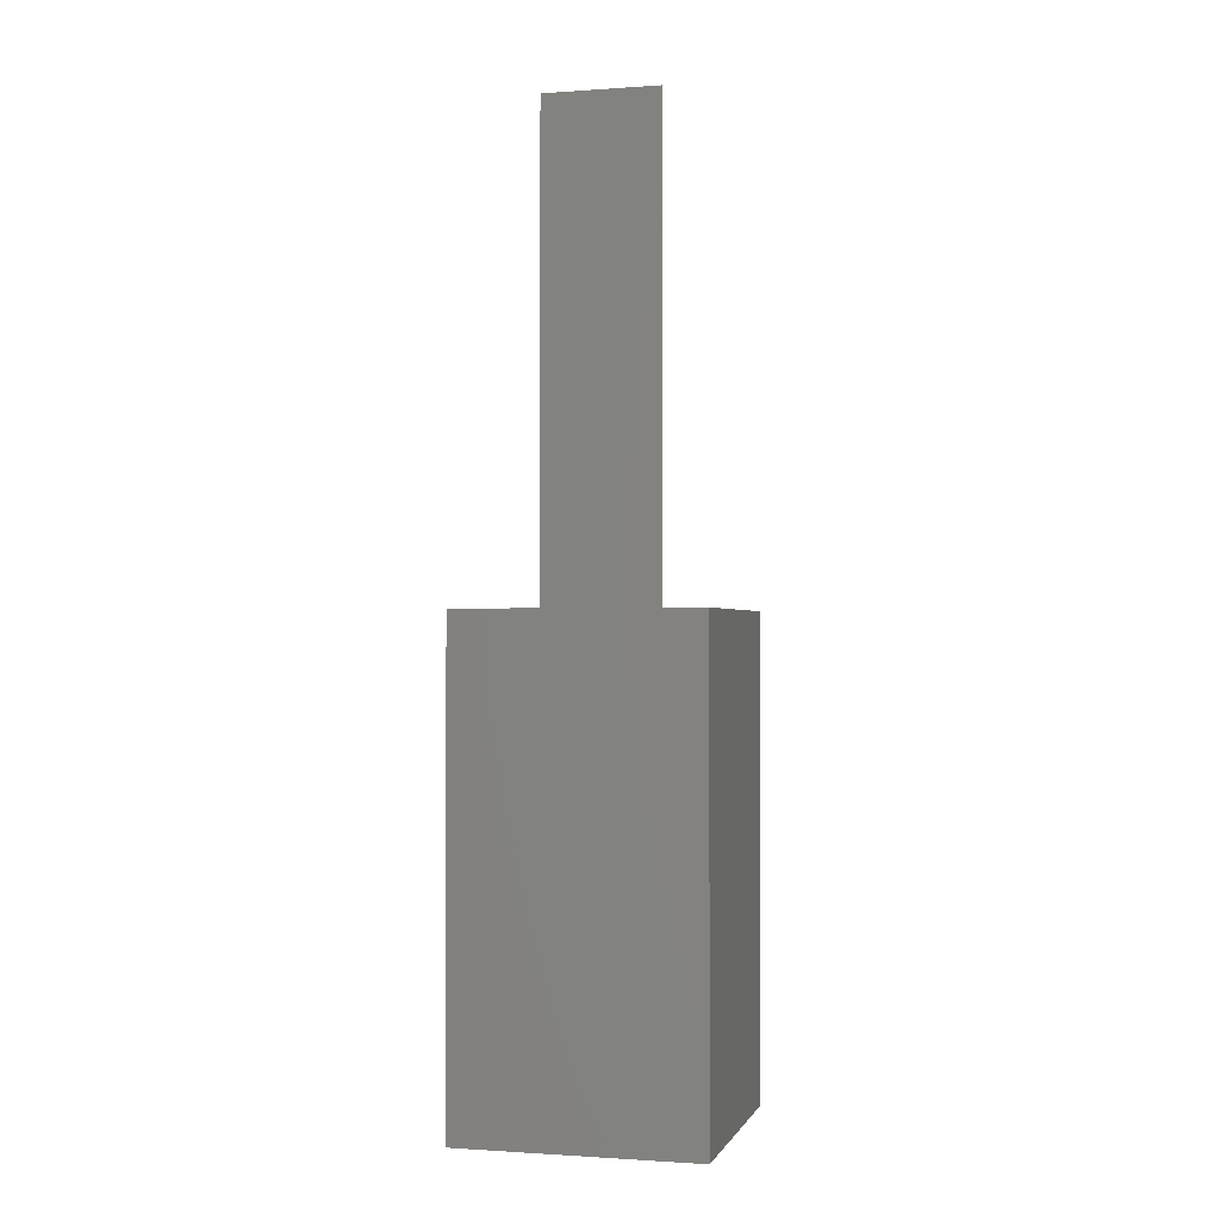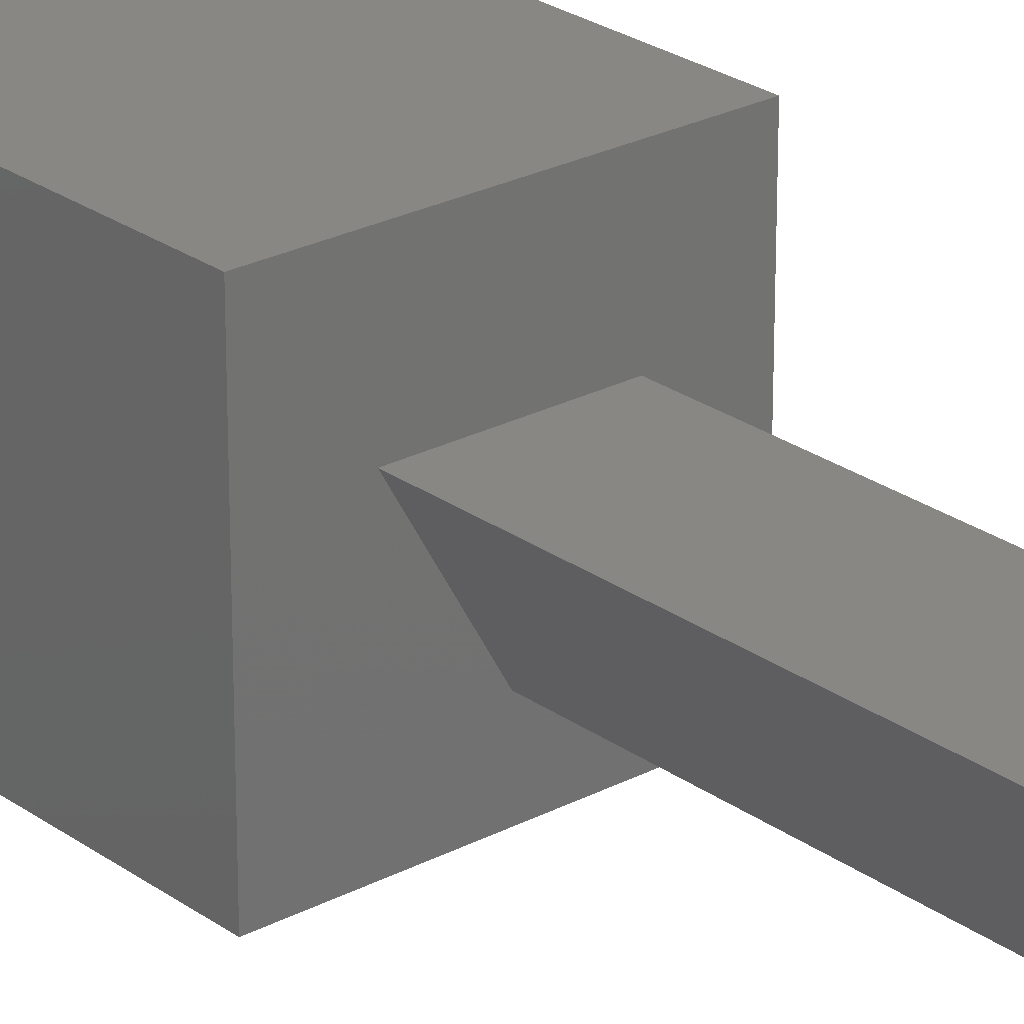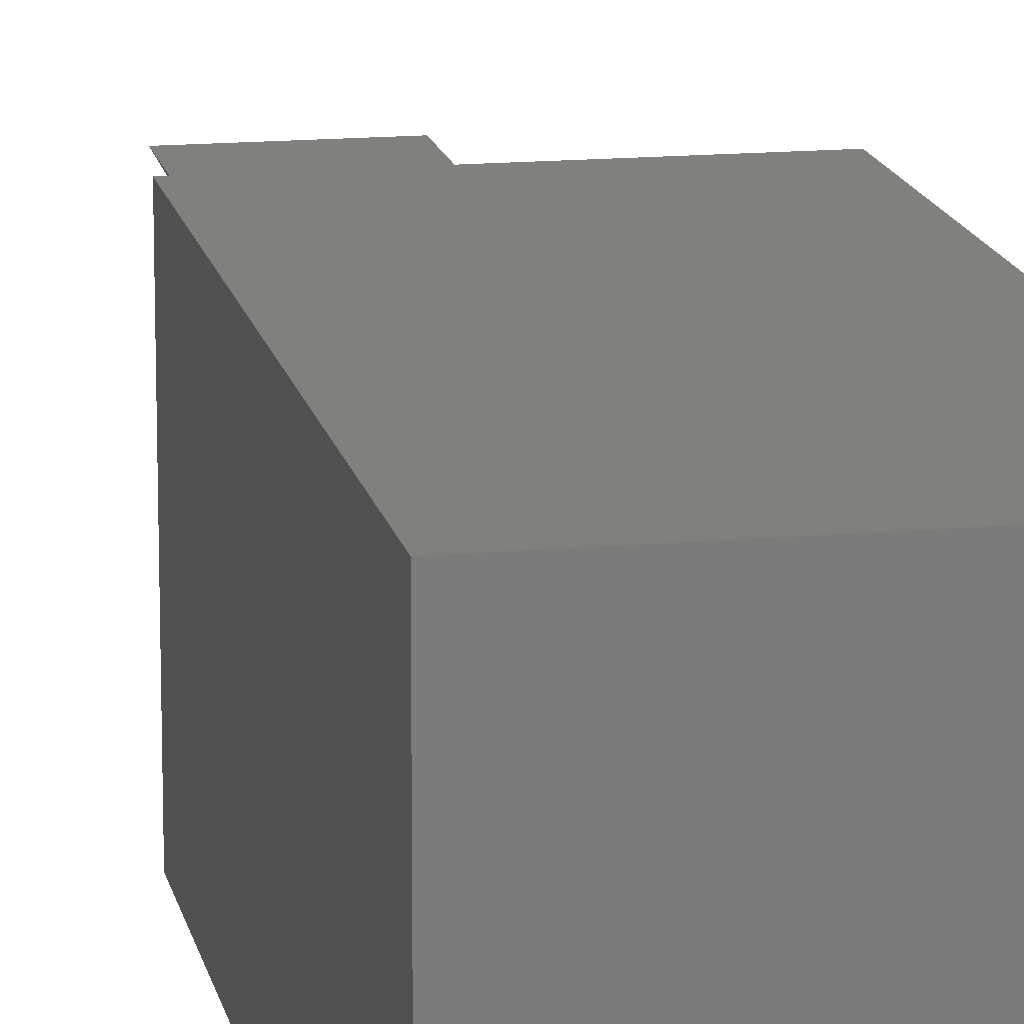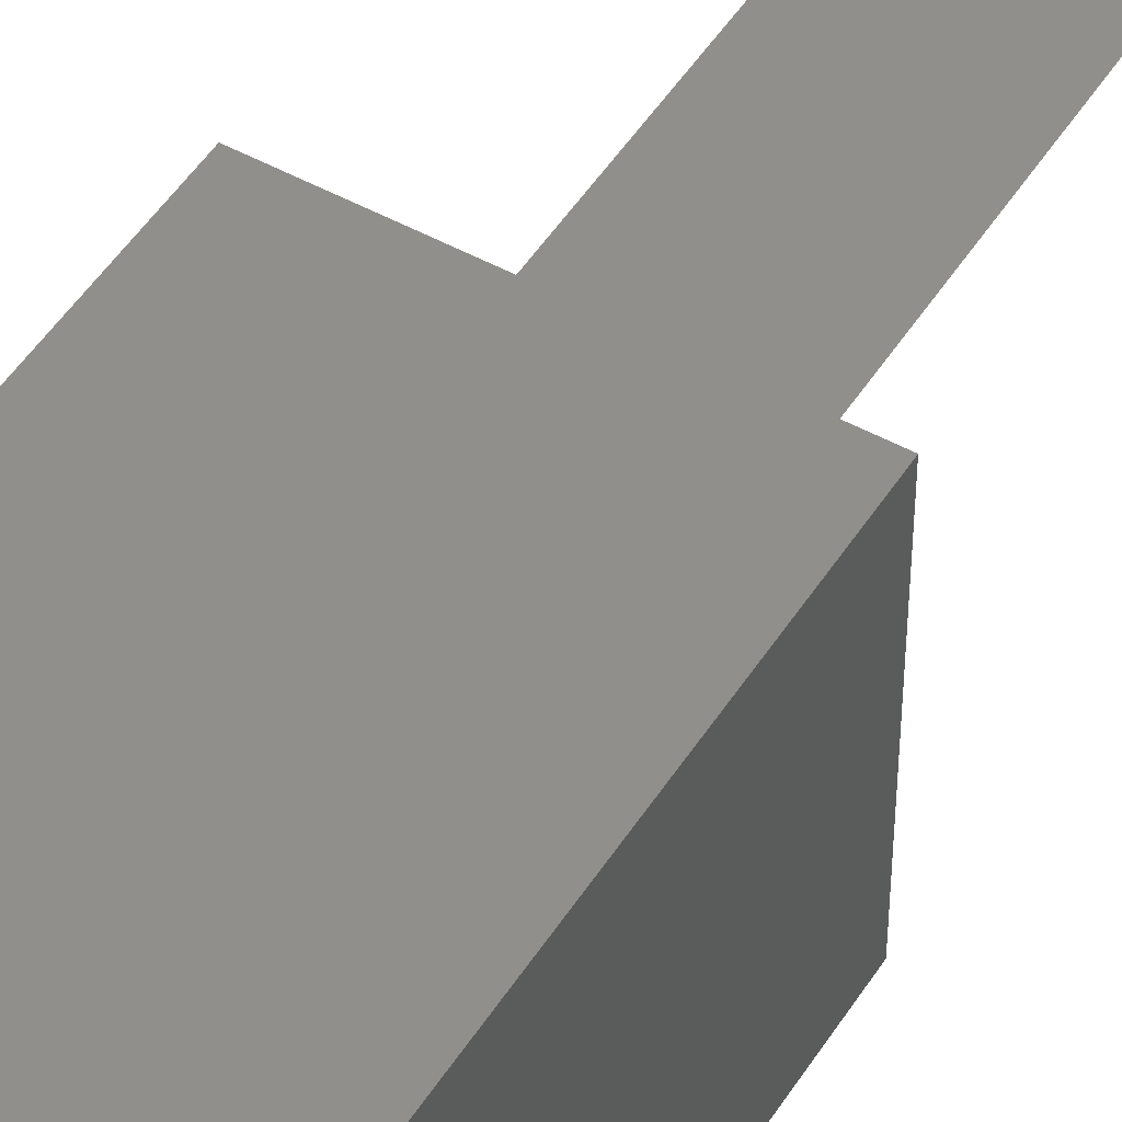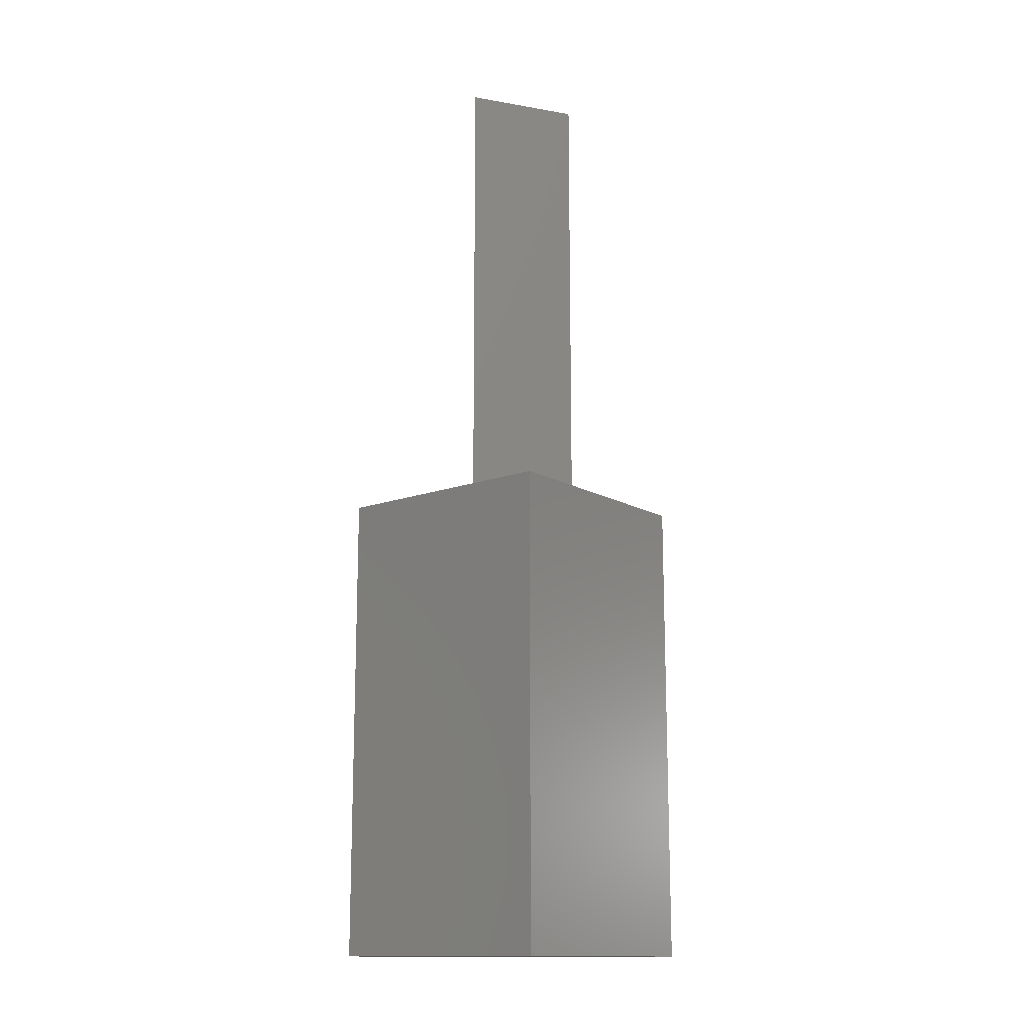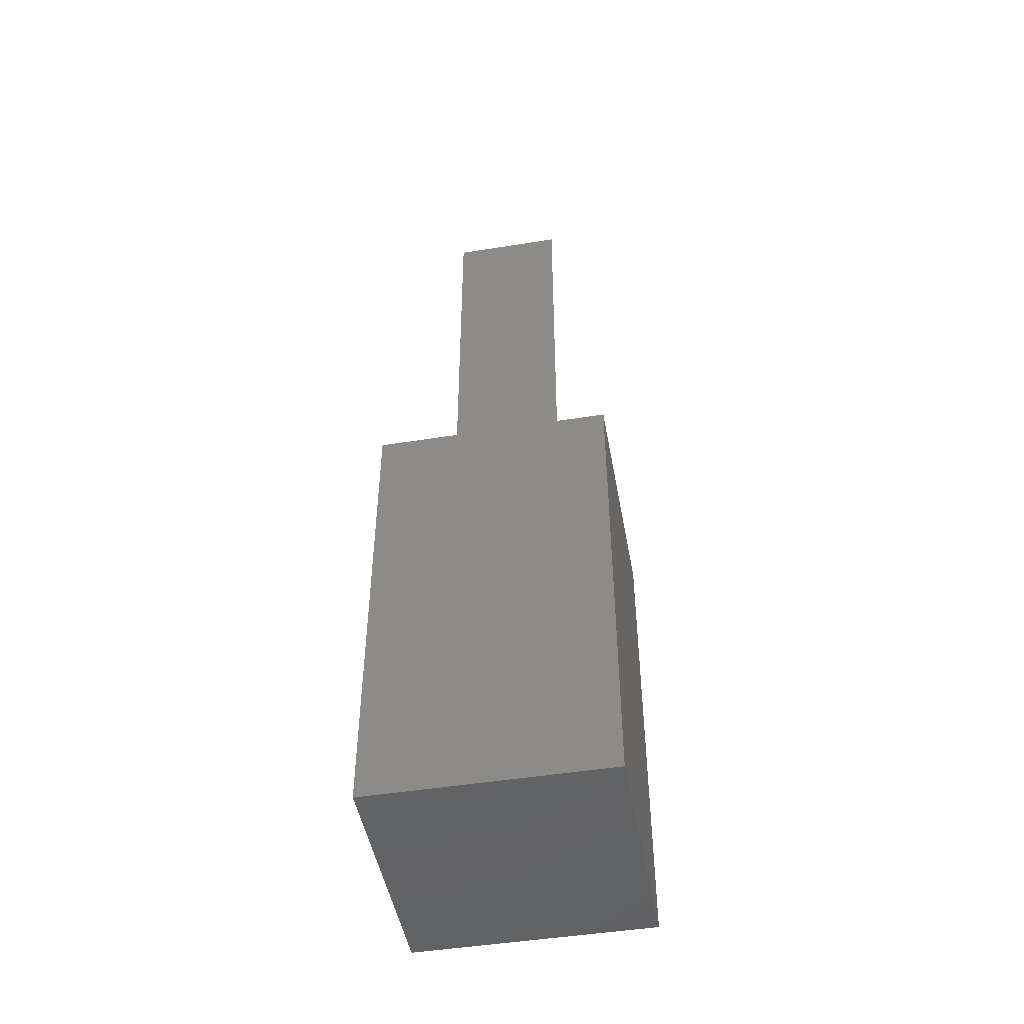
<metadata>
{"format":"stl","ext":"stl","renderer":"f3d","projection":"perspective","resolution":1024,"background":"white","views":[{"elev":-0.9,"azim":-165.4,"up":"+Z"},{"elev":24.9,"azim":-40.7,"up":"+Y"},{"elev":14.9,"azim":168.9,"up":"+Y"},{"elev":49.4,"azim":-148.7,"up":"+Y"},{"elev":-14.4,"azim":38.9,"up":"+Z"},{"elev":-47.9,"azim":-169.8,"up":"+Z"}]}
</metadata>
<code>
# stl→obj: 14 verts, 24 faces
v 5 0 10
v 5 5 0
v 5 5 10
v 5 0 0
v 3.712 3.2 10
v 1.288 3.2 10
v 0 5 10
v 2.5 1.1 10
v 0 0 10
v 0 0 0
v 0 5 0
v 1.288 3.2 20
v 3.712 3.2 20
v 2.5 1.1 20
f 1 2 3
f 2 1 4
f 3 5 1
f 3 6 5
f 6 3 7
f 8 1 5
f 9 6 7
f 8 9 1
f 6 9 8
f 10 7 11
f 7 10 9
f 2 7 3
f 7 2 11
f 10 1 9
f 1 10 4
f 5 12 13
f 12 5 6
f 13 12 14
f 8 12 6
f 12 8 14
f 14 5 13
f 5 14 8
f 10 2 4
f 2 10 11

</code>
